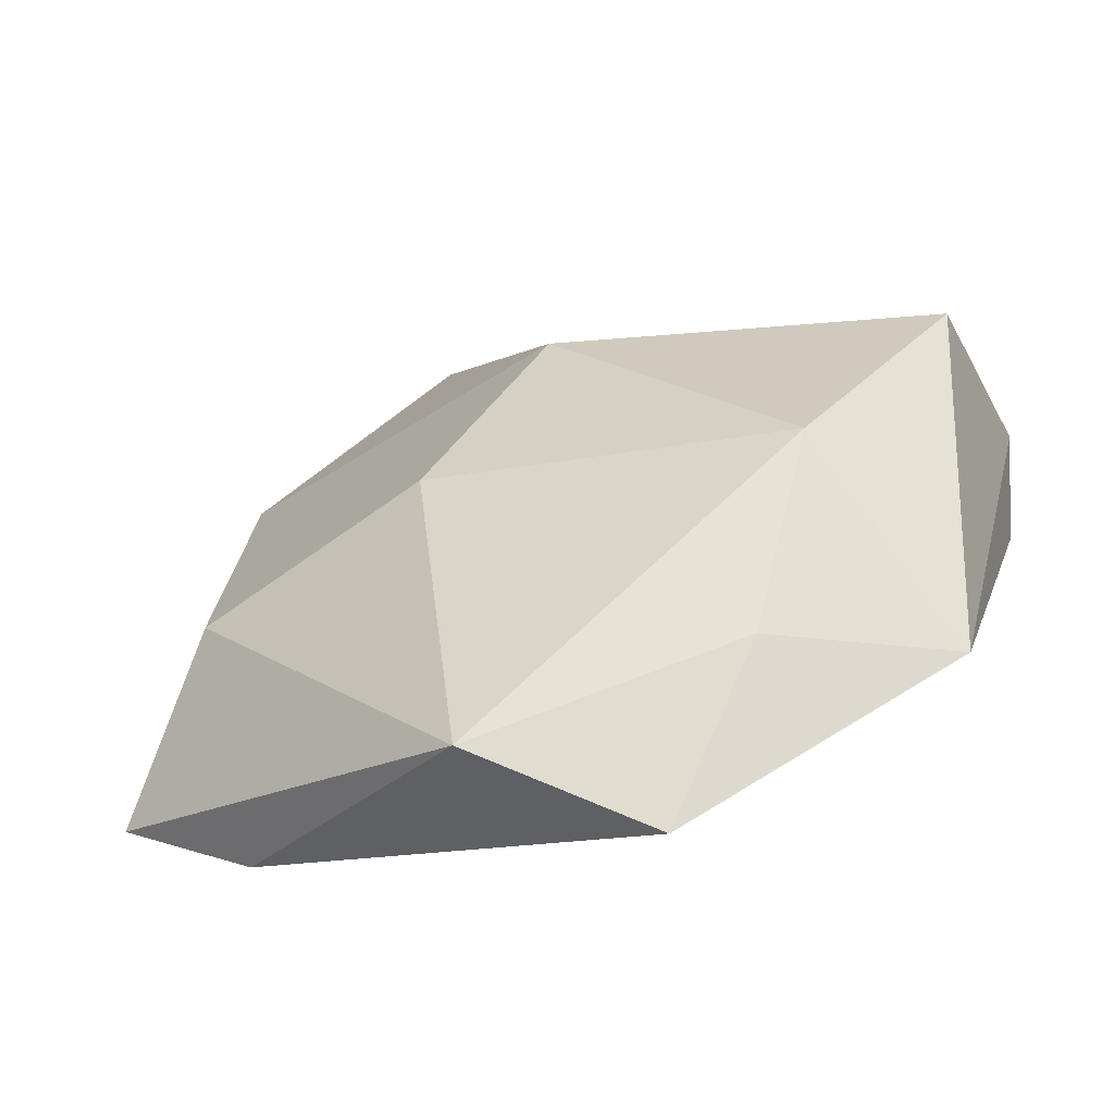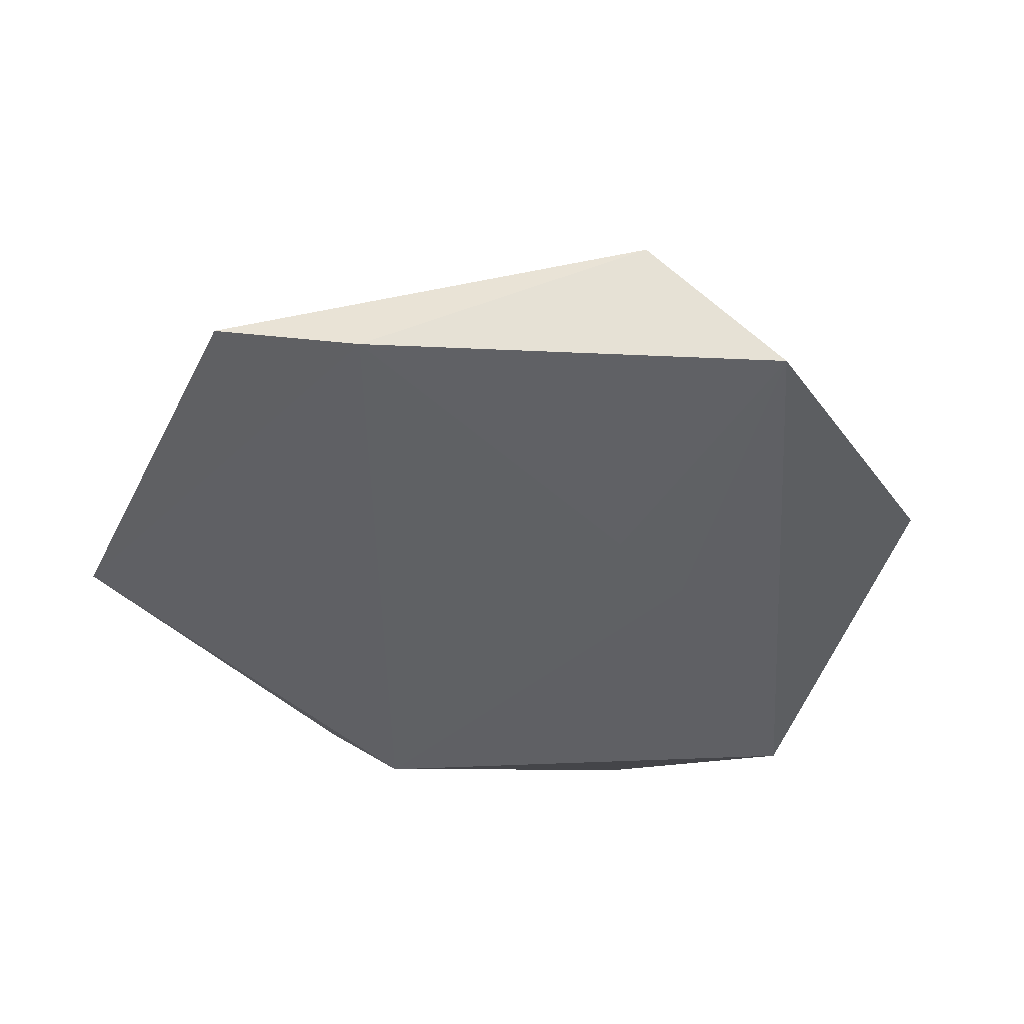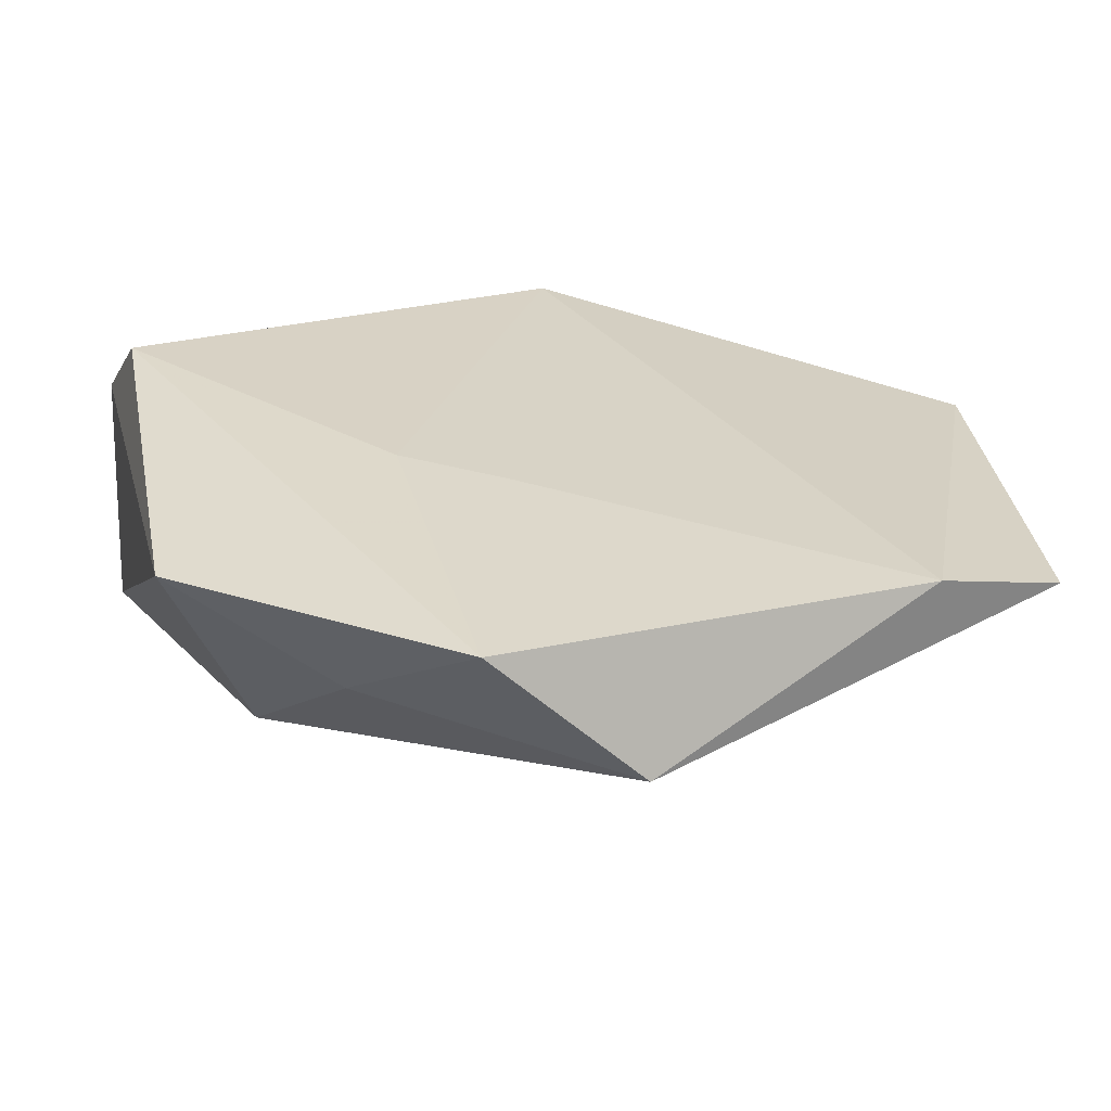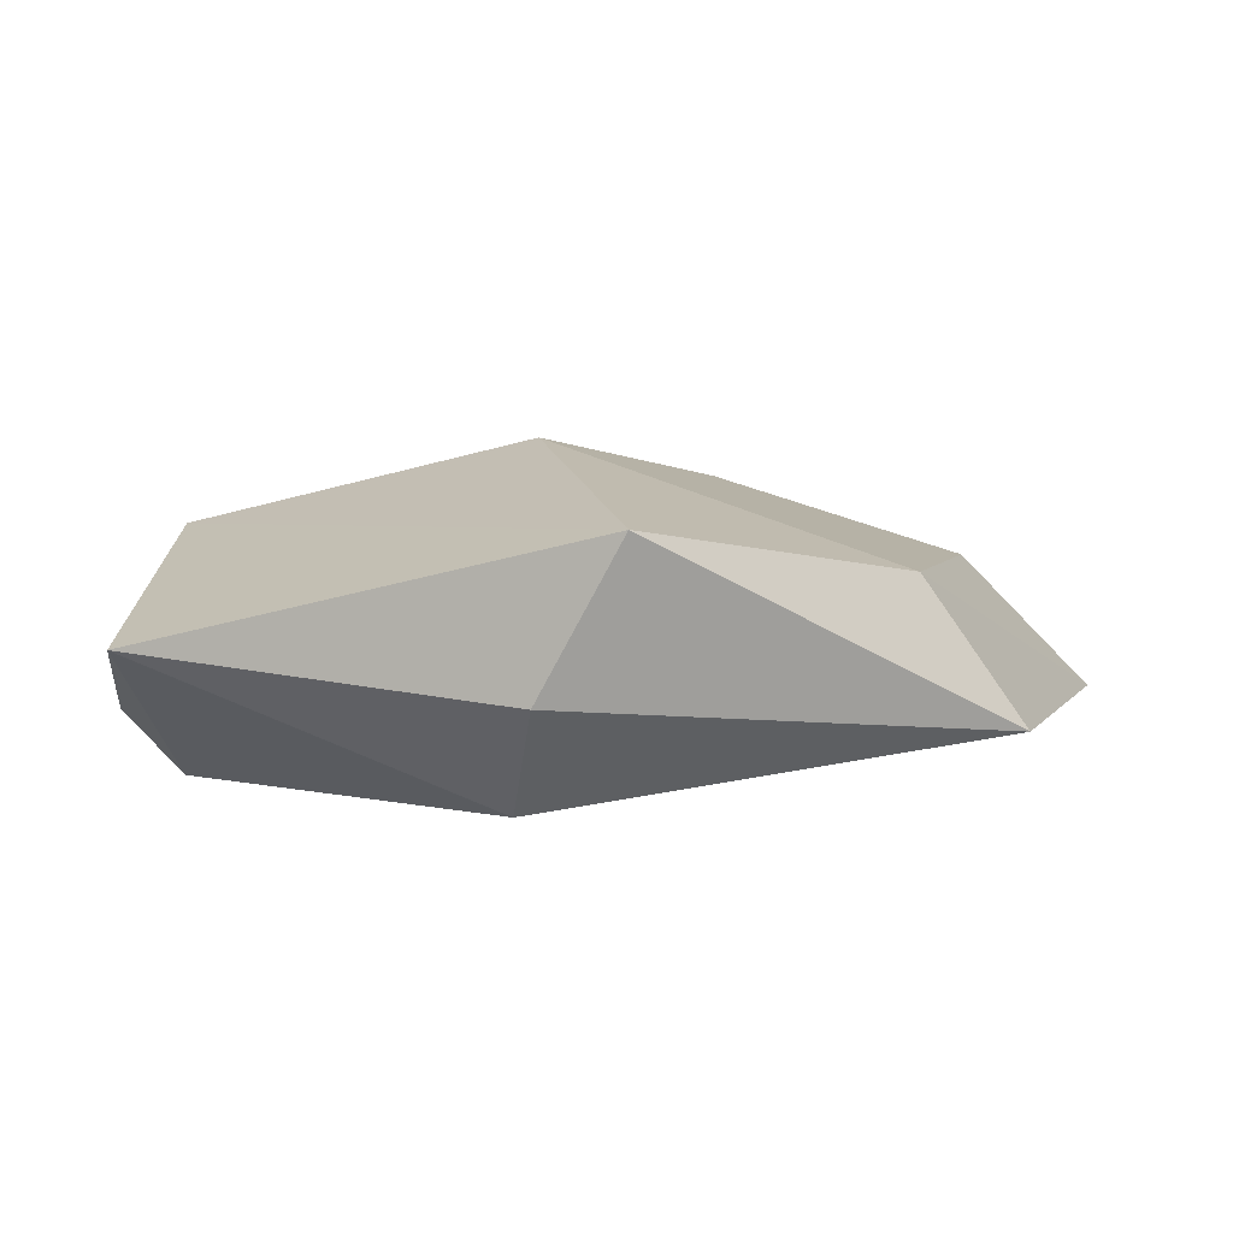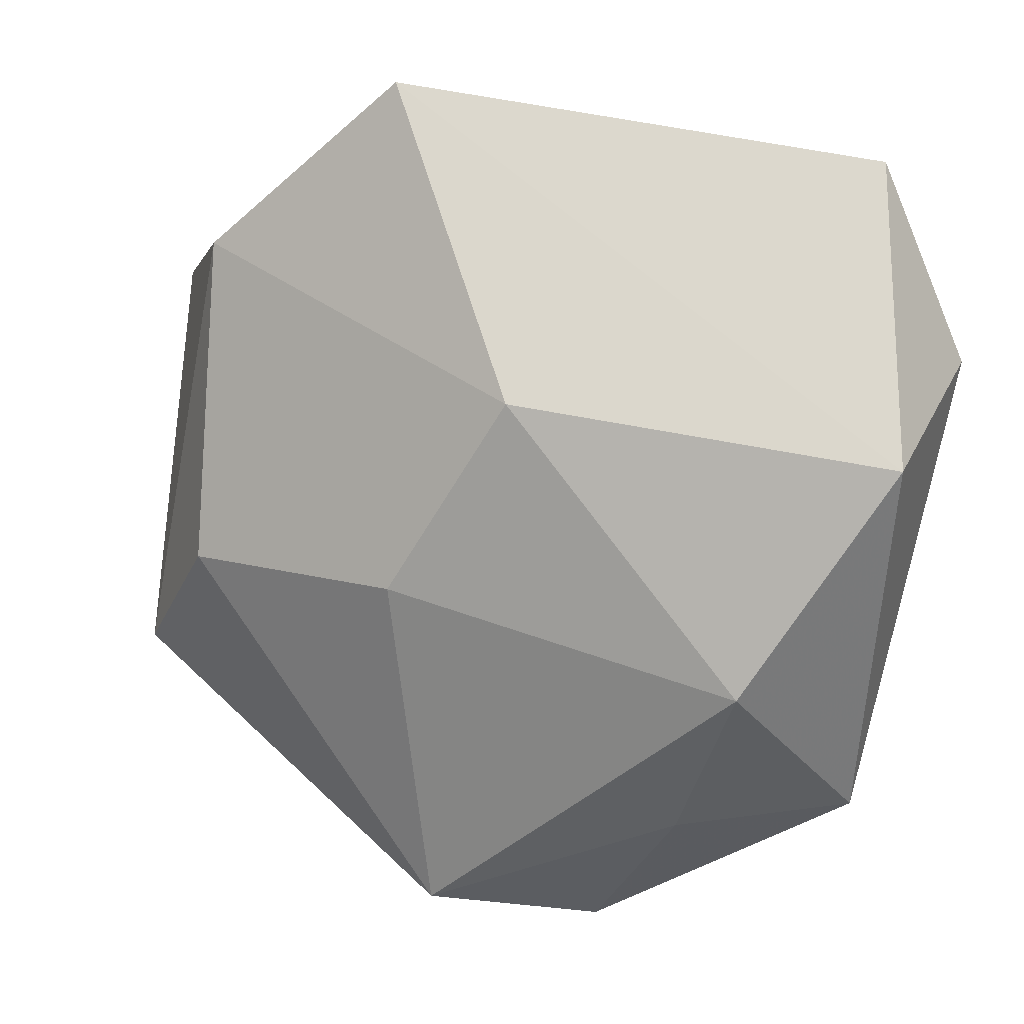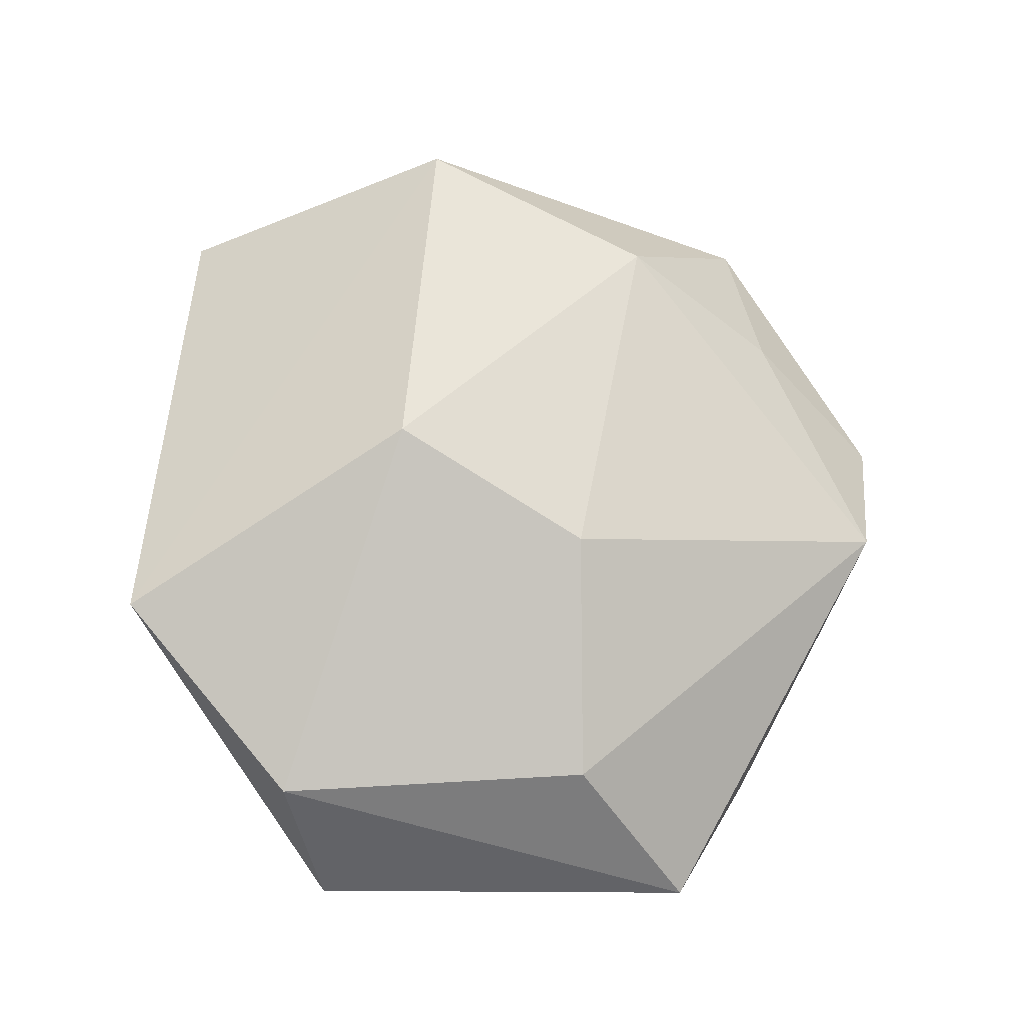
<metadata>
{"format":"obj","ext":"obj","renderer":"f3d","projection":"perspective","resolution":1024,"background":"white","views":[{"elev":-67.8,"azim":19.2,"up":"+Y"},{"elev":-40.8,"azim":-31.1,"up":"+Z"},{"elev":-67.5,"azim":175.9,"up":"+Y"},{"elev":0.7,"azim":-168.6,"up":"+Z"},{"elev":4.4,"azim":18.6,"up":"+Y"},{"elev":71.3,"azim":-94.8,"up":"+Z"}]}
</metadata>
<code>
v 0.002486 0.008667 0.01914
v -0.0488 -0.01926 -0.005285
v -0.03618 -0.0283 -0.00848
v 0.0364 0.03294 -0.0008231
v -4.027e-05 0.02942 -0.01545
v 0.04054 0.002245 0.01127
v 0.004012 -0.04834 -0.007364
v -0.01277 0.04153 0.00954
v 0.04014 0.003926 -0.01413
v -0.01091 -0.04493 0.004692
v 0.01296 -0.01554 -0.01209
v 0.02456 -0.02077 0.01301
v -0.03662 -0.008598 0.008051
v 0.01553 -0.03596 0.002103
v -0.004033 0.03965 -0.005456
v -0.04468 0.02247 -0.007776
v 0.04345 0.01269 -0.007049
v -0.01134 -0.01049 0.01615
v 0.002703 -0.01821 -0.01155
v 0.03237 -0.03417 -0.006493
v -0.03532 0.02535 0.006145
f 21 8 16
f 20 6 12
f 1 6 8
f 1 21 18
f 8 21 1
f 18 12 1
f 1 12 6
f 5 3 16
f 11 5 9
f 17 6 20
f 20 9 17
f 18 21 13
f 10 12 18
f 18 13 10
f 3 5 19
f 5 11 19
f 9 5 4
f 4 17 9
f 6 17 4
f 8 6 4
f 16 3 2
f 2 21 16
f 2 13 21
f 3 10 2
f 2 10 13
f 7 10 3
f 3 19 7
f 7 19 11
f 7 9 20
f 7 11 9
f 20 12 14
f 12 10 14
f 14 7 20
f 10 7 14
f 16 8 15
f 8 4 15
f 15 5 16
f 15 4 5

</code>
